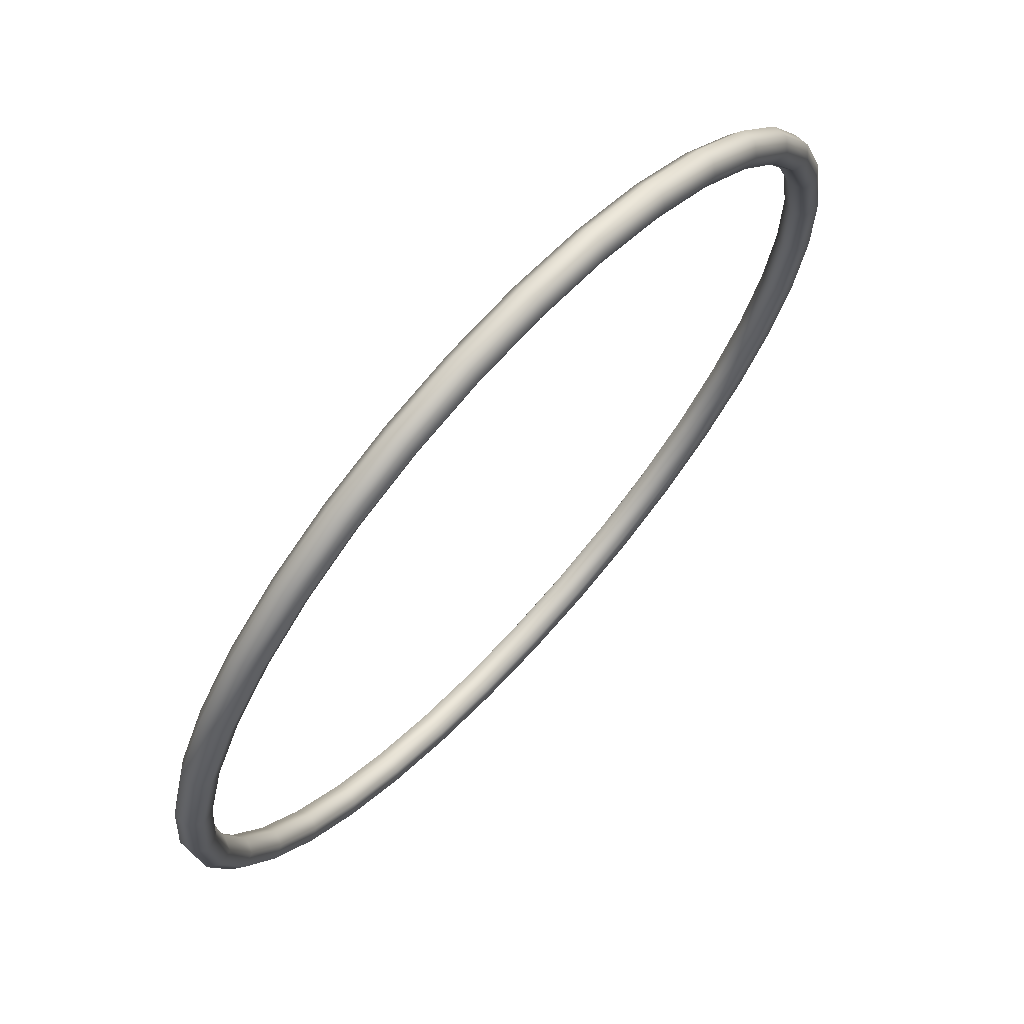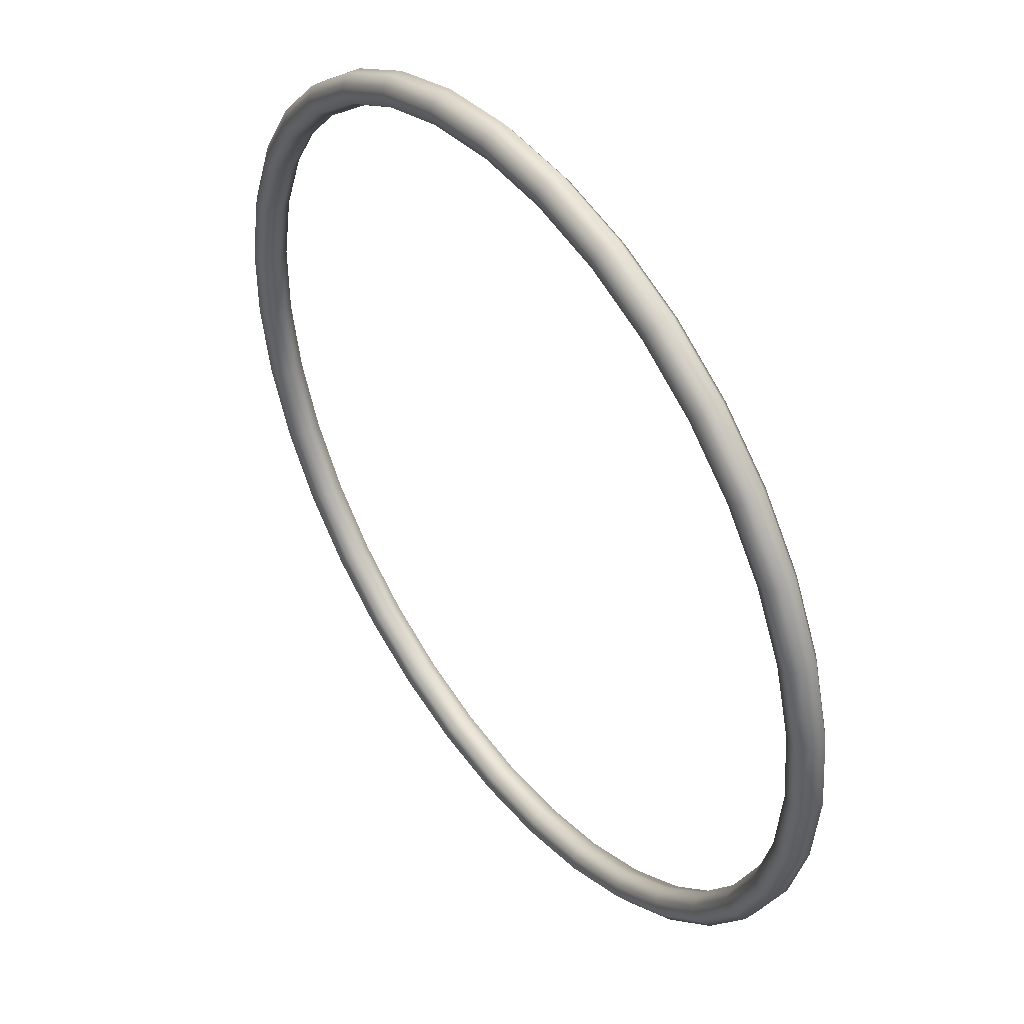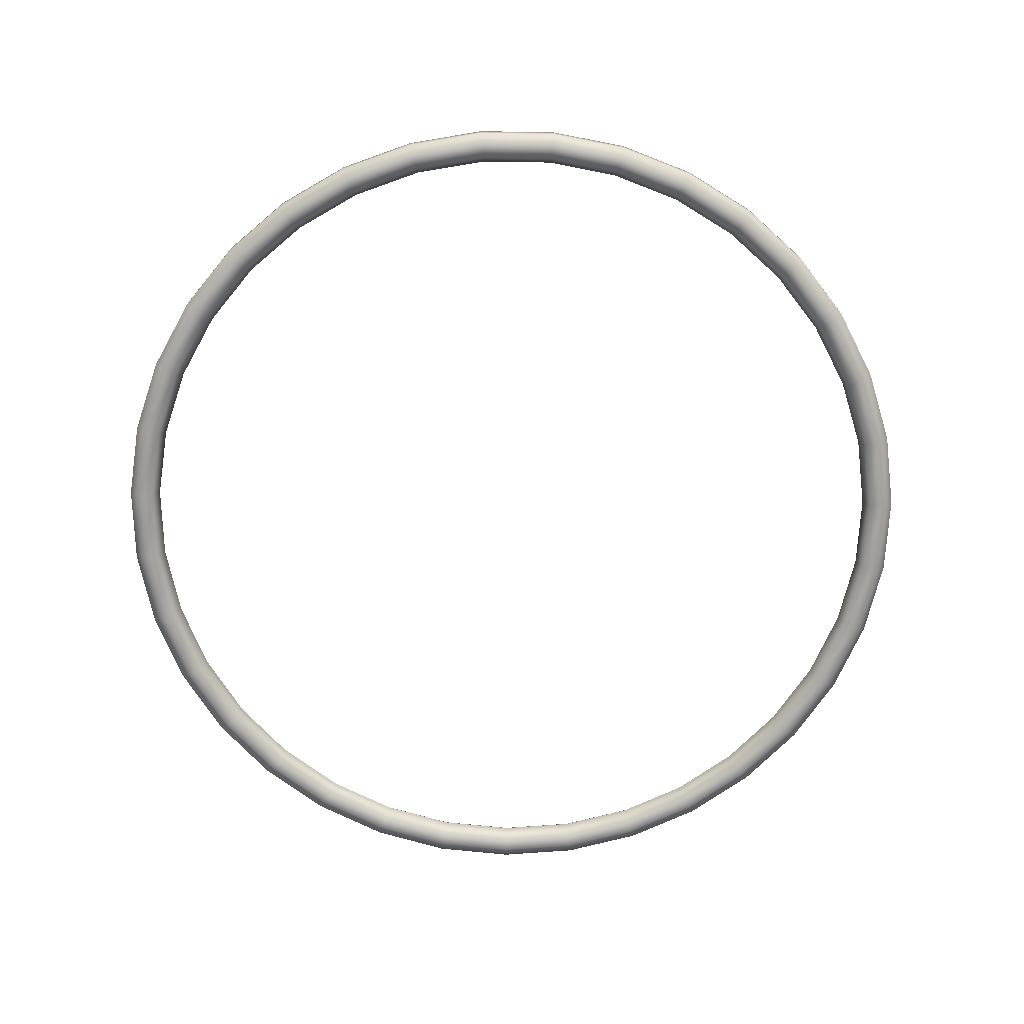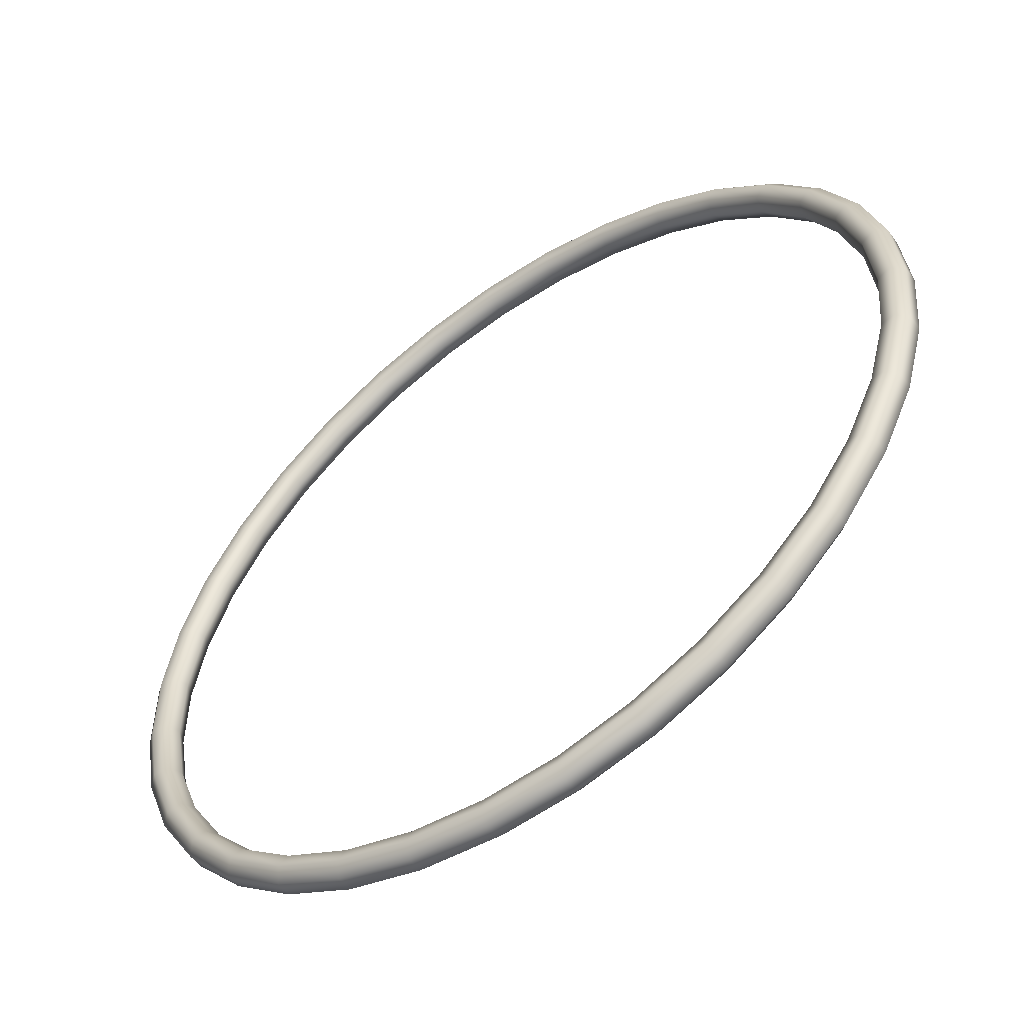
<metadata>
{"format":"obj","ext":"obj","renderer":"f3d","projection":"perspective","resolution":1024,"background":"white","views":[{"elev":68.8,"azim":132.2,"up":"+Z"},{"elev":45.5,"azim":53.8,"up":"+Z"},{"elev":-71.6,"azim":22.3,"up":"+Y"},{"elev":-55.5,"azim":35.9,"up":"+Z"}]}
</metadata>
<code>
g ITEM_HulaHoop
v 1.291 -1.907e-08 -0.2349
v 1.312 0.04285 -0.2386
v 1.313 -1.907e-08 -2.289e-07
v 1.333 0.04285 -2.289e-07
v 1.357 0.05343 -0.2468
v 1.291 -1.907e-08 0.2349
v 1.38 0.05343 -2.289e-07
v 1.394 0.02378 -0.2535
v 1.312 0.04285 0.2386
v 1.229 -1.907e-08 0.4622
v 1.417 0.02378 -2.289e-07
v 1.394 -0.02378 -0.2535
v 1.248 0.04285 0.4694
v 1.126 -1.907e-08 0.6747
v 1.357 0.05343 0.2468
v 1.417 -0.02378 -2.289e-07
v 1.357 -0.05343 -0.2468
v 1.144 0.04285 0.6852
v 0.9877 -1.907e-08 0.8654
v 1.291 0.05343 0.4857
v 1.394 0.02378 0.2535
v 1.38 -0.05343 -2.289e-07
v 1.312 -0.04285 -0.2386
v 1.003 0.04285 0.879
v 0.8173 -1.907e-08 1.028
v 1.394 -0.02378 0.2535
v 1.184 0.05343 0.709
v 1.326 0.02378 0.4988
v 1.333 -0.04285 -2.289e-07
v 1.291 -1.907e-08 -0.2349
v 1.313 -1.907e-08 -2.289e-07
v 0.8301 0.04285 1.045
v 0.6205 -1.907e-08 1.158
v 1.357 -0.05343 0.2468
v 1.312 -0.04285 0.2386
v 1.291 -1.907e-08 0.2349
v 1.326 -0.02378 0.4988
v 1.038 0.05343 0.9095
v 1.216 0.02378 0.7281
v 0.6302 0.04285 1.176
v 0.4036 -1.907e-08 1.251
v 1.248 -0.04285 0.4694
v 1.229 -1.907e-08 0.4622
v 1.291 -0.05343 0.4857
v 1.216 -0.02378 0.7281
v 0.8591 0.05343 1.081
v 1.066 0.02378 0.934
v 0.41 0.04285 1.271
v 0.1737 -1.907e-08 1.303
v 1.144 -0.04285 0.6852
v 1.126 -1.907e-08 0.6747
v 1.184 -0.05343 0.709
v 1.066 -0.02378 0.934
v 0.6522 0.05343 1.217
v 0.8822 0.02378 1.11
v 0.1765 0.04285 1.324
v -0.06187 -1.907e-08 1.314
v 1.003 -0.04285 0.879
v 0.9877 -1.907e-08 0.8654
v 1.038 -0.05343 0.9095
v 0.8822 -0.02378 1.11
v 0.4243 0.05343 1.315
v 0.6698 0.02378 1.25
v -0.0628 0.04285 1.335
v -0.2956 -1.907e-08 1.282
v 0.8301 -0.04285 1.045
v 0.8173 -1.907e-08 1.028
v 0.8591 -0.05343 1.081
v 0.6698 -0.02378 1.25
v 0.1827 0.05343 1.37
v 0.4358 0.02378 1.35
v -0.3002 0.04285 1.303
v -0.5198 -1.907e-08 1.21
v 0.6302 -0.04285 1.176
v 0.6205 -1.907e-08 1.158
v 0.6522 -0.05343 1.217
v 0.4358 -0.02378 1.35
v -0.06488 0.05343 1.381
v 0.1877 0.02378 1.407
v -0.5279 0.04285 1.229
v -0.7275 -1.907e-08 1.098
v 0.41 -0.04285 1.271
v 0.4036 -1.907e-08 1.251
v 0.4243 -0.05343 1.315
v 0.1877 -0.02378 1.407
v -0.3105 0.05343 1.348
v -0.06655 0.02378 1.418
v -0.7389 0.04285 1.115
v -0.9119 -1.907e-08 0.9508
v 0.1765 -0.04285 1.324
v 0.1737 -1.907e-08 1.303
v 0.1827 -0.05343 1.37
v -0.06655 -0.02378 1.418
v -0.5462 0.05343 1.271
v -0.3187 0.02378 1.384
v -0.9261 0.04285 0.9657
v -1.067 -1.907e-08 0.7732
v -0.0628 -0.04285 1.335
v -0.06187 -1.907e-08 1.314
v -0.06488 -0.05343 1.381
v -0.3187 -0.02378 1.384
v -0.7644 0.05343 1.154
v -0.5608 0.02378 1.305
v -1.084 0.04285 0.7853
v -1.188 -1.907e-08 0.5707
v -0.3002 -0.04285 1.303
v -0.2956 -1.907e-08 1.282
v -0.3105 -0.05343 1.348
v -0.5608 -0.02378 1.305
v -0.9582 0.05343 0.9992
v -0.7849 0.02378 1.185
v -1.207 0.04285 0.5797
v -1.271 -1.907e-08 0.3499
v -0.5279 -0.04285 1.229
v -0.5198 -1.907e-08 1.21
v -0.5462 -0.05343 1.271
v -0.7849 -0.02378 1.185
v -1.121 0.05343 0.8126
v -0.9839 0.02378 1.026
v -1.291 0.04285 0.3554
v -1.313 -1.907e-08 0.1179
v -0.7389 -0.04285 1.115
v -0.7275 -1.907e-08 1.098
v -0.7644 -0.05343 1.154
v -0.9839 -0.02378 1.026
v -1.248 0.05343 0.5998
v -1.151 0.02378 0.8344
v -1.334 0.04285 0.1198
v -1.313 -1.907e-08 -0.1179
v -0.9261 -0.04285 0.9657
v -0.9119 -1.907e-08 0.9508
v -0.9582 -0.05343 0.9992
v -1.151 -0.02378 0.8344
v -1.335 0.05343 0.3678
v -1.282 0.02378 0.6159
v -1.334 0.04285 -0.1198
v -1.271 -1.907e-08 -0.3499
v -1.084 -0.04285 0.7853
v -1.067 -1.907e-08 0.7732
v -1.121 -0.05343 0.8126
v -1.282 -0.02378 0.6159
v -1.38 0.05343 0.1239
v -1.371 0.02378 0.3777
v -1.291 0.04285 -0.3554
v -1.188 -1.907e-08 -0.5707
v -1.207 -0.04285 0.5797
v -1.188 -1.907e-08 0.5707
v -1.248 -0.05343 0.5998
v -1.371 -0.02378 0.3777
v -1.38 0.05343 -0.1239
v -1.417 0.02378 0.1272
v -1.207 0.04285 -0.5797
v -1.067 -1.907e-08 -0.7732
v -1.291 -0.04285 0.3554
v -1.271 -1.907e-08 0.3499
v -1.335 -0.05343 0.3678
v -1.417 -0.02378 0.1272
v -1.335 0.05343 -0.3678
v -1.417 0.02378 -0.1273
v -1.084 0.04285 -0.7853
v -0.9119 -1.907e-08 -0.9508
v -1.334 -0.04285 0.1198
v -1.313 -1.907e-08 0.1179
v -1.38 -0.05343 0.1239
v -1.417 -0.02378 -0.1273
v -1.248 0.05343 -0.5998
v -1.371 0.02378 -0.3777
v -0.9261 0.04285 -0.9657
v -0.7275 -1.907e-08 -1.098
v -1.334 -0.04285 -0.1198
v -1.313 -1.907e-08 -0.1179
v -1.38 -0.05343 -0.1239
v -1.371 -0.02378 -0.3777
v -1.121 0.05343 -0.8126
v -1.282 0.02378 -0.6159
v -0.7389 0.04285 -1.115
v -0.5198 -1.907e-08 -1.21
v -1.291 -0.04285 -0.3554
v -1.271 -1.907e-08 -0.3499
v -1.335 -0.05343 -0.3678
v -1.282 -0.02378 -0.6159
v -0.9582 0.05343 -0.9992
v -1.151 0.02378 -0.8344
v -0.5279 0.04285 -1.229
v -0.2956 -1.907e-08 -1.282
v -1.207 -0.04285 -0.5797
v -1.188 -1.907e-08 -0.5707
v -1.248 -0.05343 -0.5998
v -1.151 -0.02378 -0.8344
v -0.7644 0.05343 -1.154
v -0.9839 0.02378 -1.026
v -0.3002 0.04285 -1.303
v -0.06187 -1.907e-08 -1.314
v -1.084 -0.04285 -0.7853
v -1.067 -1.907e-08 -0.7732
v -1.121 -0.05343 -0.8126
v -0.9839 -0.02378 -1.026
v -0.5462 0.05343 -1.271
v -0.7849 0.02378 -1.185
v -0.0628 0.04285 -1.335
v 0.1737 -1.907e-08 -1.303
v -0.9261 -0.04285 -0.9657
v -0.9119 -1.907e-08 -0.9508
v -0.9582 -0.05343 -0.9992
v -0.7849 -0.02378 -1.185
v -0.3105 0.05343 -1.348
v -0.5608 0.02378 -1.305
v 0.1765 0.04285 -1.324
v 0.4036 -1.907e-08 -1.251
v -0.7389 -0.04285 -1.115
v -0.7275 -1.907e-08 -1.098
v -0.7644 -0.05343 -1.154
v -0.5608 -0.02378 -1.305
v -0.06488 0.05343 -1.381
v -0.3187 0.02378 -1.384
v 0.41 0.04285 -1.271
v 0.6205 -1.907e-08 -1.158
v -0.5279 -0.04285 -1.229
v -0.5198 -1.907e-08 -1.21
v -0.5462 -0.05343 -1.271
v -0.3187 -0.02378 -1.384
v 0.1827 0.05343 -1.37
v -0.06655 0.02378 -1.418
v 0.6302 0.04285 -1.176
v 0.8173 -1.907e-08 -1.028
v -0.3002 -0.04285 -1.303
v -0.2956 -1.907e-08 -1.282
v -0.3105 -0.05343 -1.348
v -0.06655 -0.02378 -1.418
v 0.4243 0.05343 -1.315
v 0.1877 0.02378 -1.407
v 0.8301 0.04285 -1.045
v 0.9877 -1.907e-08 -0.8654
v -0.0628 -0.04285 -1.335
v -0.06187 -1.907e-08 -1.314
v -0.06488 -0.05343 -1.381
v 0.1877 -0.02378 -1.407
v 0.6522 0.05343 -1.217
v 0.4358 0.02378 -1.35
v 1.003 0.04285 -0.879
v 1.126 -1.907e-08 -0.6747
v 0.1765 -0.04285 -1.324
v 0.1737 -1.907e-08 -1.303
v 0.1827 -0.05343 -1.37
v 0.4358 -0.02378 -1.35
v 0.8591 0.05343 -1.081
v 0.6698 0.02378 -1.25
v 1.144 0.04285 -0.6852
v 1.229 -1.907e-08 -0.4622
v 0.41 -0.04285 -1.271
v 0.4036 -1.907e-08 -1.251
v 0.4243 -0.05343 -1.315
v 0.6698 -0.02378 -1.25
v 1.038 0.05343 -0.9095
v 0.8822 0.02378 -1.11
v 1.248 0.04285 -0.4694
v 1.291 -1.907e-08 -0.2349
v 1.312 0.04285 -0.2386
v 0.6522 -0.05343 -1.217
v 0.8822 -0.02378 -1.11
v 1.184 0.05343 -0.709
v 1.291 0.05343 -0.4857
v 1.357 0.05343 -0.2468
v 1.066 0.02378 -0.934
v 0.6302 -0.04285 -1.176
v 0.6205 -1.907e-08 -1.158
v 1.326 0.02378 -0.4988
v 1.394 0.02378 -0.2535
v 1.216 0.02378 -0.7281
v 1.066 -0.02378 -0.934
v 0.8591 -0.05343 -1.081
v 0.8301 -0.04285 -1.045
v 0.8173 -1.907e-08 -1.028
v 1.326 -0.02378 -0.4988
v 1.394 -0.02378 -0.2535
v 1.216 -0.02378 -0.7281
v 1.038 -0.05343 -0.9095
v 1.003 -0.04285 -0.879
v 0.9877 -1.907e-08 -0.8654
v 1.184 -0.05343 -0.709
v 1.291 -0.05343 -0.4857
v 1.357 -0.05343 -0.2468
v 1.144 -0.04285 -0.6852
v 1.126 -1.907e-08 -0.6747
v 1.248 -0.04285 -0.4694
v 1.312 -0.04285 -0.2386
v 1.229 -1.907e-08 -0.4622
v 1.291 -1.907e-08 -0.2349
g ITEM_HulaHoop_0
f 3 2 1
f 3 4 2
f 4 5 2
f 6 4 3
f 4 7 5
f 7 8 5
f 6 9 4
f 9 7 4
f 10 9 6
f 7 11 8
f 11 12 8
f 10 13 9
f 14 13 10
f 9 15 7
f 15 11 7
f 13 15 9
f 11 16 12
f 16 17 12
f 14 18 13
f 19 18 14
f 13 20 15
f 18 20 13
f 15 21 11
f 21 16 11
f 20 21 15
f 16 22 17
f 22 23 17
f 19 24 18
f 25 24 19
f 21 26 16
f 26 22 16
f 18 27 20
f 24 27 18
f 20 28 21
f 28 26 21
f 27 28 20
f 22 29 23
f 29 30 23
f 29 31 30
f 25 32 24
f 33 32 25
f 26 34 22
f 34 29 22
f 35 31 29
f 34 35 29
f 35 36 31
f 28 37 26
f 37 34 26
f 24 38 27
f 32 38 24
f 27 39 28
f 39 37 28
f 38 39 27
f 33 40 32
f 41 40 33
f 42 36 35
f 42 43 36
f 44 35 34
f 37 44 34
f 44 42 35
f 39 45 37
f 45 44 37
f 32 46 38
f 40 46 32
f 38 47 39
f 47 45 39
f 46 47 38
f 41 48 40
f 49 48 41
f 50 43 42
f 50 51 43
f 52 42 44
f 45 52 44
f 52 50 42
f 47 53 45
f 53 52 45
f 40 54 46
f 48 54 40
f 46 55 47
f 55 53 47
f 54 55 46
f 49 56 48
f 57 56 49
f 58 51 50
f 58 59 51
f 60 50 52
f 53 60 52
f 60 58 50
f 55 61 53
f 61 60 53
f 48 62 54
f 56 62 48
f 54 63 55
f 63 61 55
f 62 63 54
f 57 64 56
f 65 64 57
f 66 59 58
f 66 67 59
f 68 58 60
f 61 68 60
f 68 66 58
f 63 69 61
f 69 68 61
f 56 70 62
f 64 70 56
f 62 71 63
f 71 69 63
f 70 71 62
f 65 72 64
f 73 72 65
f 74 67 66
f 74 75 67
f 76 66 68
f 69 76 68
f 76 74 66
f 71 77 69
f 77 76 69
f 64 78 70
f 72 78 64
f 70 79 71
f 79 77 71
f 78 79 70
f 73 80 72
f 81 80 73
f 82 75 74
f 82 83 75
f 84 74 76
f 77 84 76
f 84 82 74
f 79 85 77
f 85 84 77
f 72 86 78
f 80 86 72
f 78 87 79
f 87 85 79
f 86 87 78
f 81 88 80
f 89 88 81
f 90 83 82
f 90 91 83
f 92 82 84
f 85 92 84
f 92 90 82
f 87 93 85
f 93 92 85
f 80 94 86
f 88 94 80
f 86 95 87
f 95 93 87
f 94 95 86
f 89 96 88
f 97 96 89
f 98 91 90
f 98 99 91
f 100 90 92
f 93 100 92
f 100 98 90
f 95 101 93
f 101 100 93
f 88 102 94
f 96 102 88
f 94 103 95
f 103 101 95
f 102 103 94
f 97 104 96
f 105 104 97
f 106 99 98
f 106 107 99
f 108 98 100
f 101 108 100
f 108 106 98
f 103 109 101
f 109 108 101
f 96 110 102
f 104 110 96
f 102 111 103
f 111 109 103
f 110 111 102
f 105 112 104
f 113 112 105
f 114 107 106
f 114 115 107
f 116 106 108
f 109 116 108
f 116 114 106
f 111 117 109
f 117 116 109
f 104 118 110
f 112 118 104
f 110 119 111
f 119 117 111
f 118 119 110
f 113 120 112
f 121 120 113
f 122 115 114
f 122 123 115
f 124 114 116
f 117 124 116
f 124 122 114
f 119 125 117
f 125 124 117
f 112 126 118
f 120 126 112
f 118 127 119
f 127 125 119
f 126 127 118
f 121 128 120
f 129 128 121
f 130 123 122
f 130 131 123
f 132 122 124
f 125 132 124
f 132 130 122
f 127 133 125
f 133 132 125
f 120 134 126
f 128 134 120
f 126 135 127
f 135 133 127
f 134 135 126
f 129 136 128
f 137 136 129
f 138 131 130
f 138 139 131
f 140 130 132
f 133 140 132
f 140 138 130
f 135 141 133
f 141 140 133
f 128 142 134
f 136 142 128
f 134 143 135
f 143 141 135
f 142 143 134
f 137 144 136
f 145 144 137
f 146 139 138
f 146 147 139
f 148 138 140
f 141 148 140
f 148 146 138
f 143 149 141
f 149 148 141
f 136 150 142
f 144 150 136
f 142 151 143
f 151 149 143
f 150 151 142
f 145 152 144
f 153 152 145
f 154 147 146
f 154 155 147
f 156 146 148
f 149 156 148
f 156 154 146
f 151 157 149
f 157 156 149
f 144 158 150
f 152 158 144
f 150 159 151
f 159 157 151
f 158 159 150
f 153 160 152
f 161 160 153
f 162 155 154
f 162 163 155
f 164 154 156
f 157 164 156
f 164 162 154
f 159 165 157
f 165 164 157
f 152 166 158
f 160 166 152
f 158 167 159
f 167 165 159
f 166 167 158
f 161 168 160
f 169 168 161
f 170 163 162
f 170 171 163
f 172 162 164
f 165 172 164
f 172 170 162
f 167 173 165
f 173 172 165
f 160 174 166
f 168 174 160
f 166 175 167
f 175 173 167
f 174 175 166
f 169 176 168
f 177 176 169
f 178 171 170
f 178 179 171
f 180 170 172
f 173 180 172
f 180 178 170
f 175 181 173
f 181 180 173
f 168 182 174
f 176 182 168
f 174 183 175
f 183 181 175
f 182 183 174
f 177 184 176
f 185 184 177
f 186 179 178
f 186 187 179
f 188 178 180
f 181 188 180
f 188 186 178
f 183 189 181
f 189 188 181
f 176 190 182
f 184 190 176
f 182 191 183
f 191 189 183
f 190 191 182
f 185 192 184
f 193 192 185
f 194 187 186
f 194 195 187
f 196 186 188
f 189 196 188
f 196 194 186
f 191 197 189
f 197 196 189
f 184 198 190
f 192 198 184
f 190 199 191
f 199 197 191
f 198 199 190
f 193 200 192
f 201 200 193
f 202 195 194
f 202 203 195
f 204 194 196
f 197 204 196
f 204 202 194
f 199 205 197
f 205 204 197
f 192 206 198
f 200 206 192
f 198 207 199
f 207 205 199
f 206 207 198
f 201 208 200
f 209 208 201
f 210 203 202
f 210 211 203
f 212 202 204
f 205 212 204
f 212 210 202
f 207 213 205
f 213 212 205
f 200 214 206
f 208 214 200
f 206 215 207
f 215 213 207
f 214 215 206
f 209 216 208
f 217 216 209
f 218 211 210
f 218 219 211
f 220 210 212
f 213 220 212
f 220 218 210
f 215 221 213
f 221 220 213
f 208 222 214
f 216 222 208
f 214 223 215
f 223 221 215
f 222 223 214
f 217 224 216
f 225 224 217
f 226 219 218
f 226 227 219
f 228 218 220
f 221 228 220
f 228 226 218
f 223 229 221
f 229 228 221
f 216 230 222
f 224 230 216
f 222 231 223
f 231 229 223
f 230 231 222
f 225 232 224
f 233 232 225
f 234 227 226
f 234 235 227
f 236 226 228
f 229 236 228
f 236 234 226
f 231 237 229
f 237 236 229
f 224 238 230
f 232 238 224
f 230 239 231
f 239 237 231
f 238 239 230
f 233 240 232
f 241 240 233
f 242 235 234
f 242 243 235
f 244 234 236
f 237 244 236
f 244 242 234
f 239 245 237
f 245 244 237
f 232 246 238
f 240 246 232
f 238 247 239
f 247 245 239
f 246 247 238
f 241 248 240
f 249 248 241
f 250 243 242
f 250 251 243
f 252 242 244
f 245 252 244
f 252 250 242
f 247 253 245
f 253 252 245
f 240 254 246
f 248 254 240
f 246 255 247
f 255 253 247
f 254 255 246
f 249 256 248
f 257 256 249
f 257 258 256
f 259 250 252
f 253 259 252
f 255 260 253
f 260 259 253
f 248 261 254
f 256 261 248
f 258 262 256
f 256 262 261
f 258 263 262
f 254 264 255
f 261 264 254
f 264 260 255
f 259 265 250
f 265 251 250
f 265 266 251
f 263 267 262
f 263 268 267
f 262 269 261
f 261 269 264
f 262 267 269
f 264 270 260
f 269 270 264
f 260 271 259
f 271 265 259
f 270 271 260
f 272 266 265
f 271 272 265
f 272 273 266
f 268 274 267
f 268 275 274
f 267 276 269
f 269 276 270
f 267 274 276
f 270 277 271
f 277 272 271
f 276 277 270
f 278 273 272
f 277 278 272
f 278 279 273
f 276 280 277
f 274 280 276
f 280 278 277
f 275 281 274
f 274 281 280
f 275 282 281
f 283 279 278
f 280 283 278
f 281 283 280
f 283 284 279
f 282 285 281
f 281 285 283
f 285 284 283
f 282 286 285
f 285 287 284
f 286 287 285
f 286 288 287

</code>
